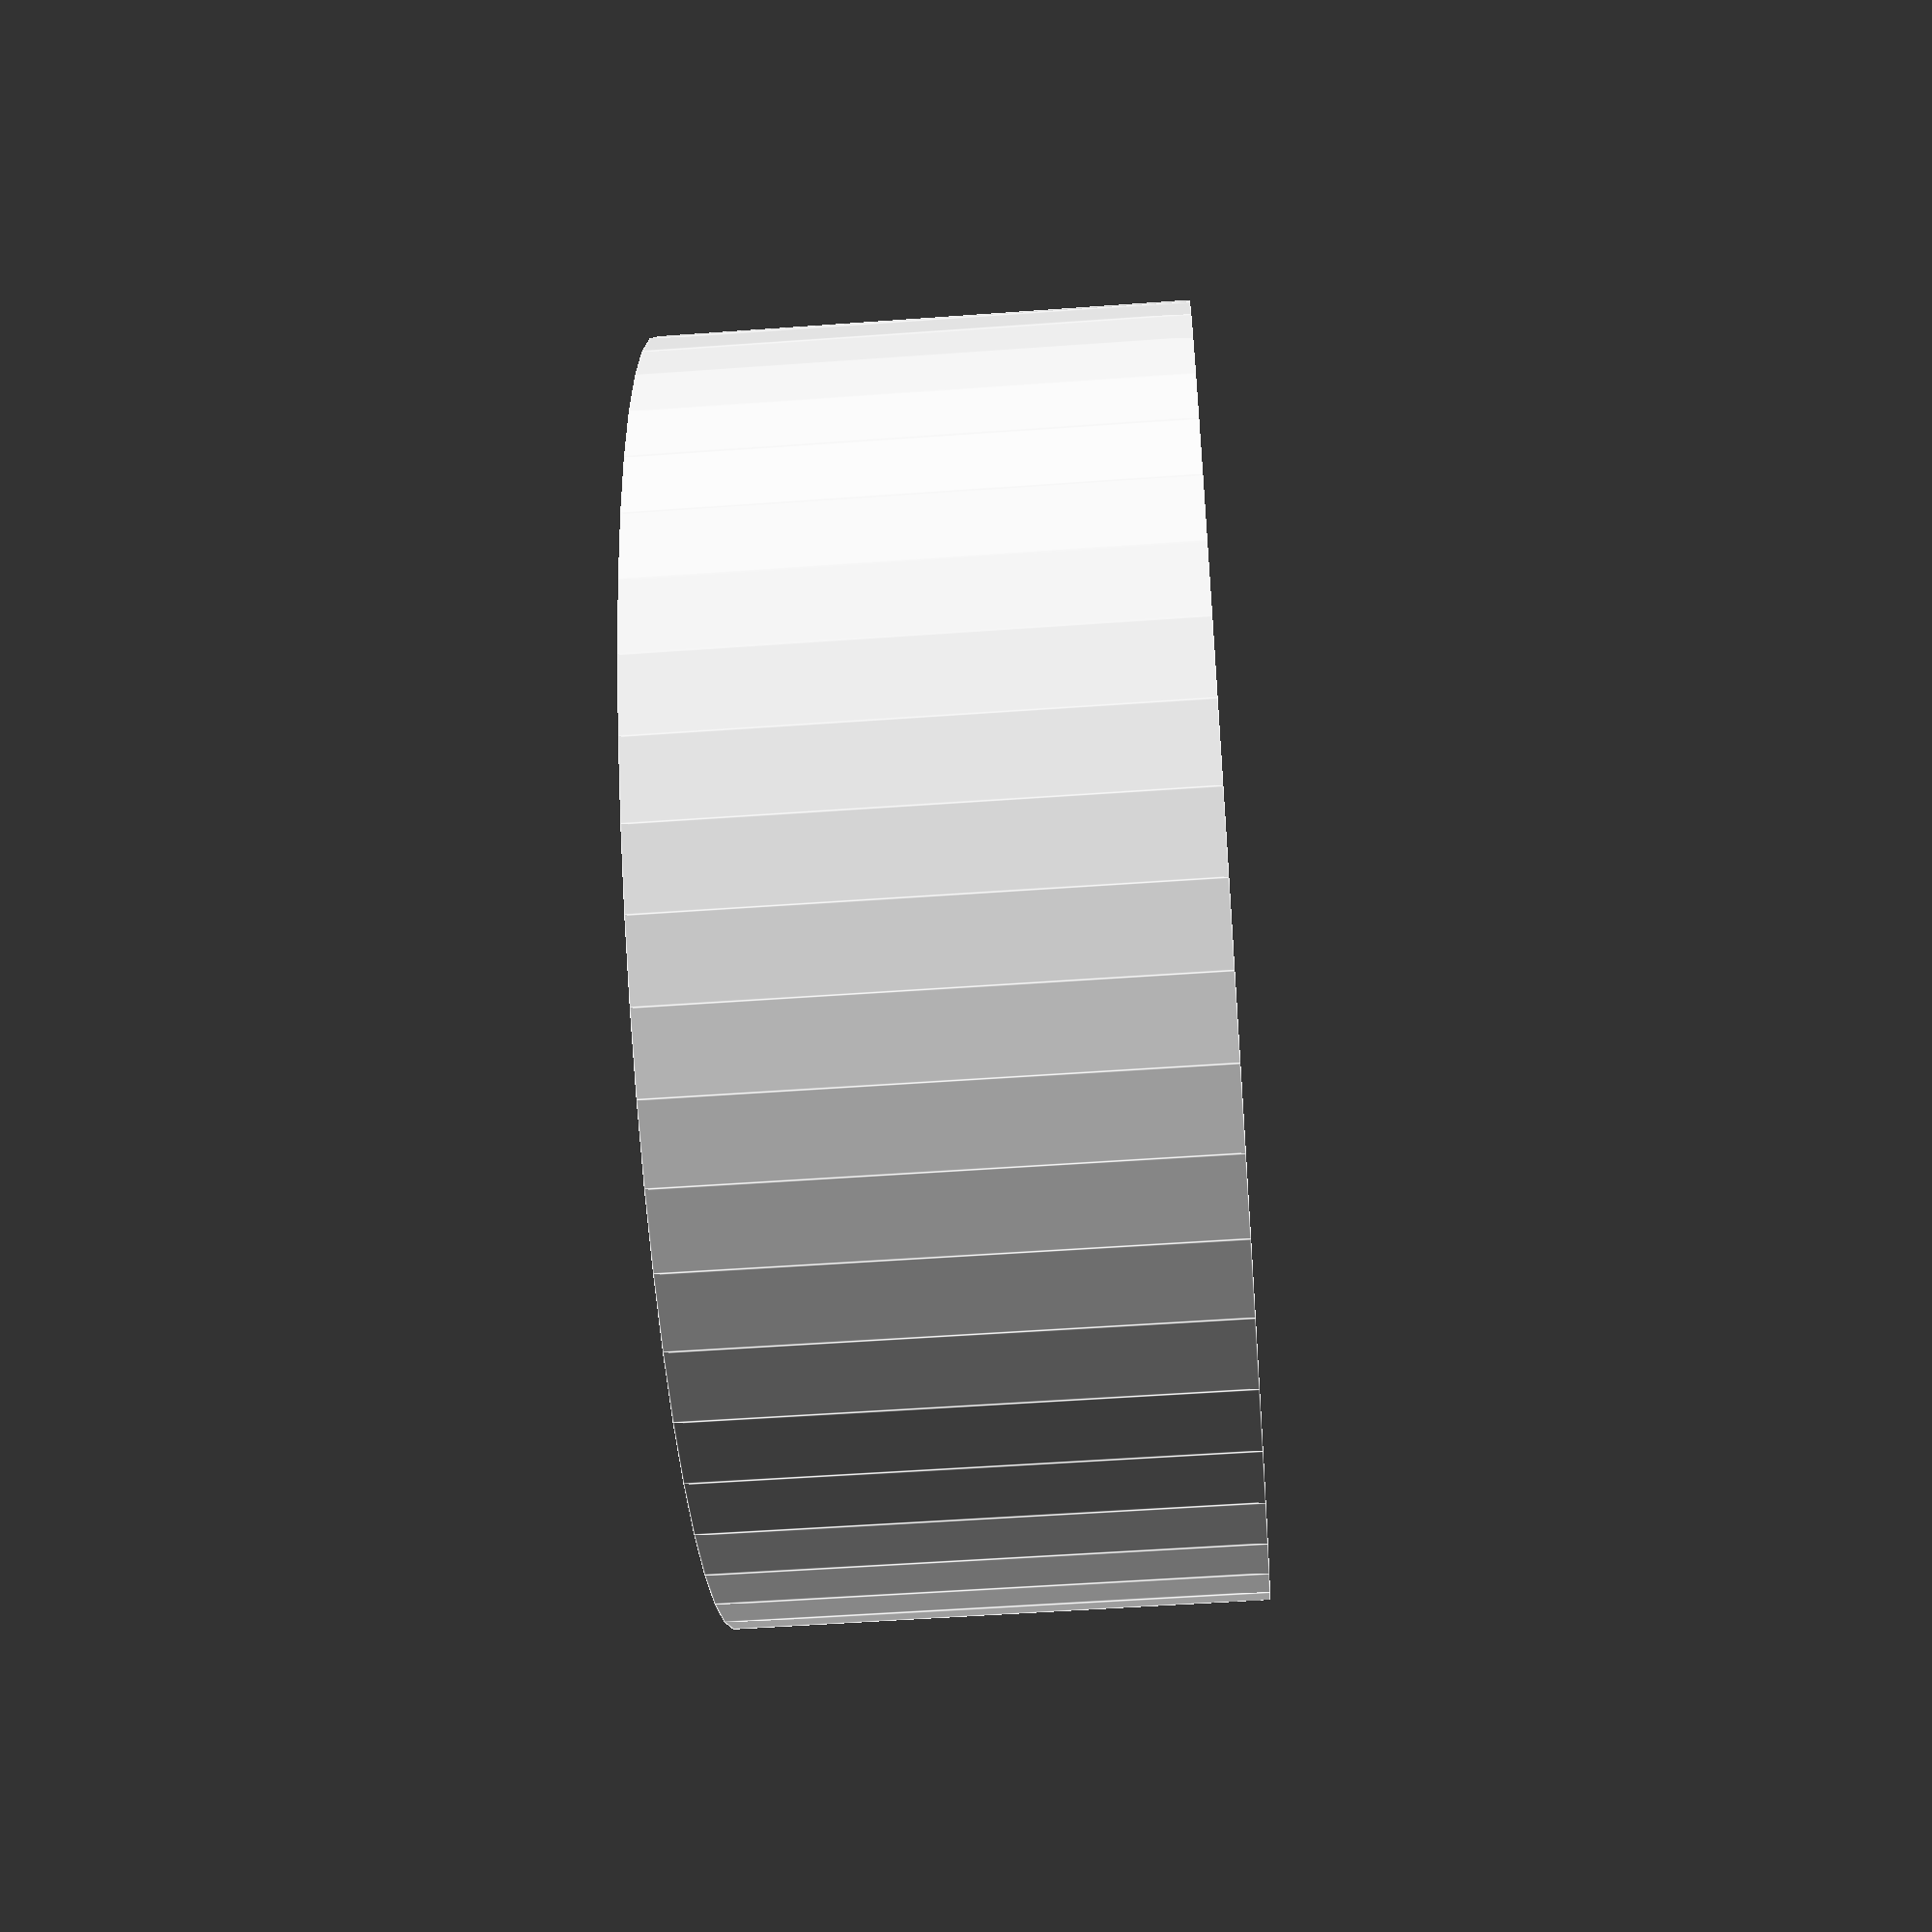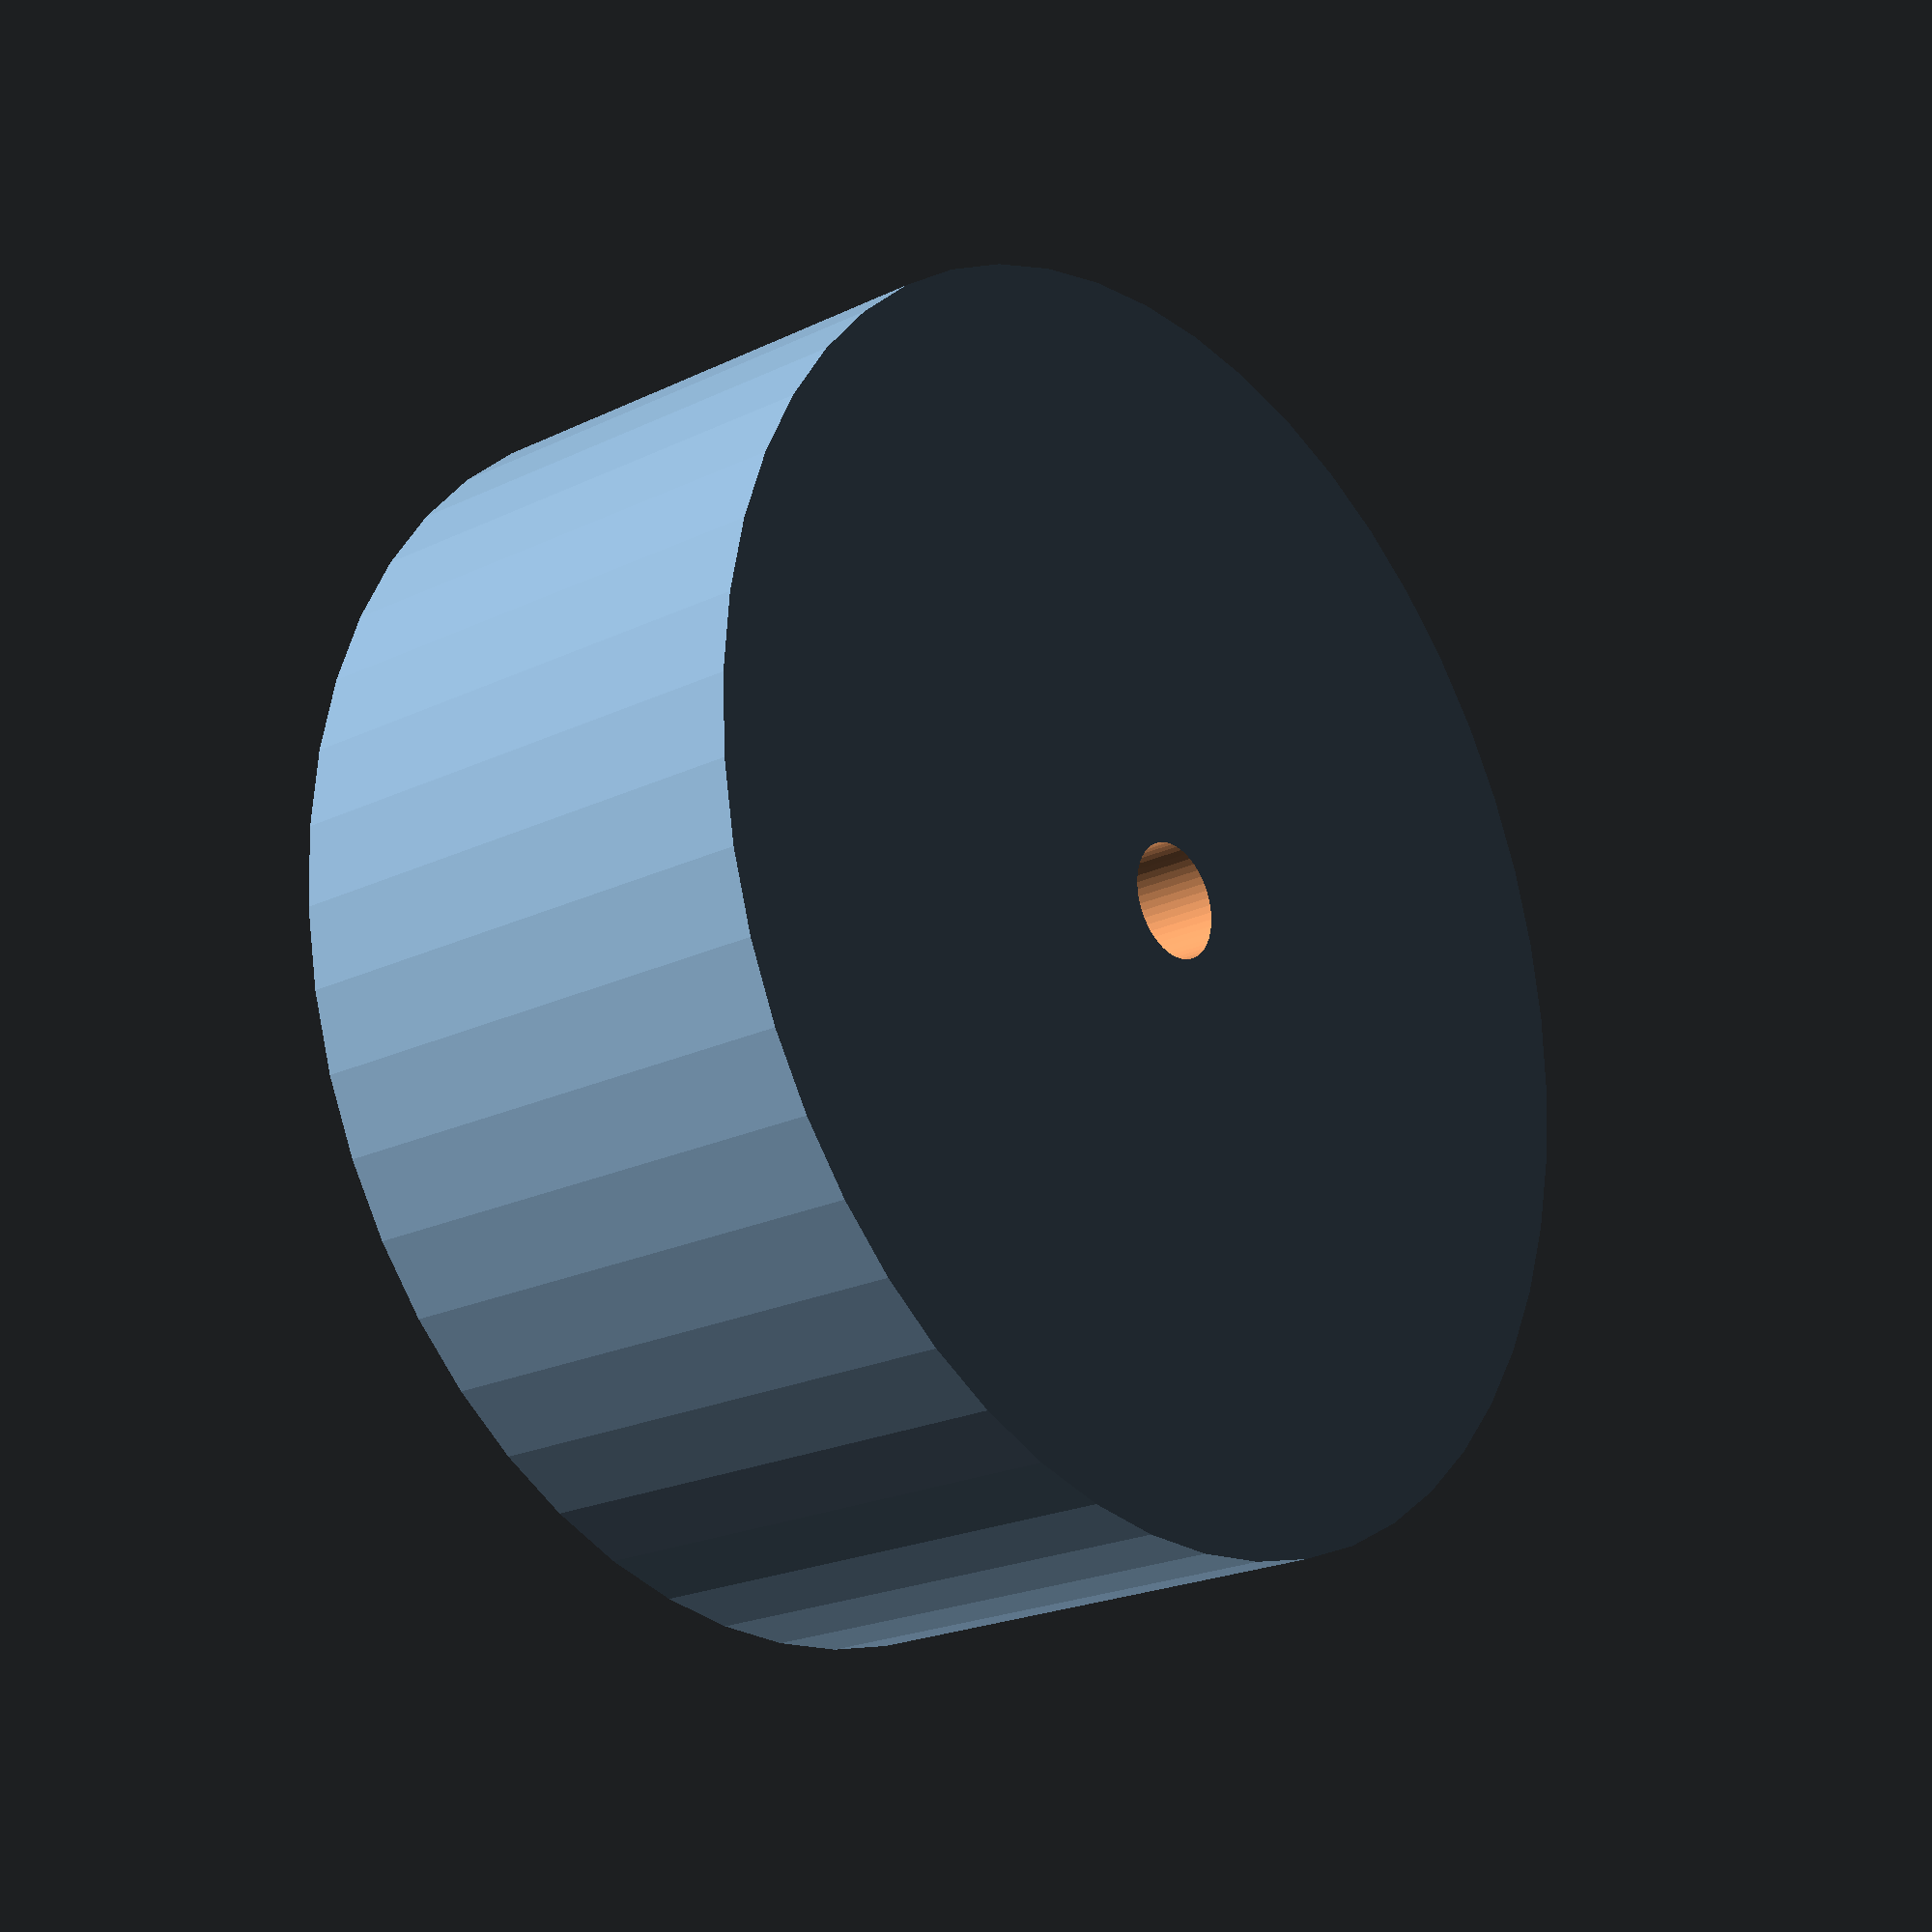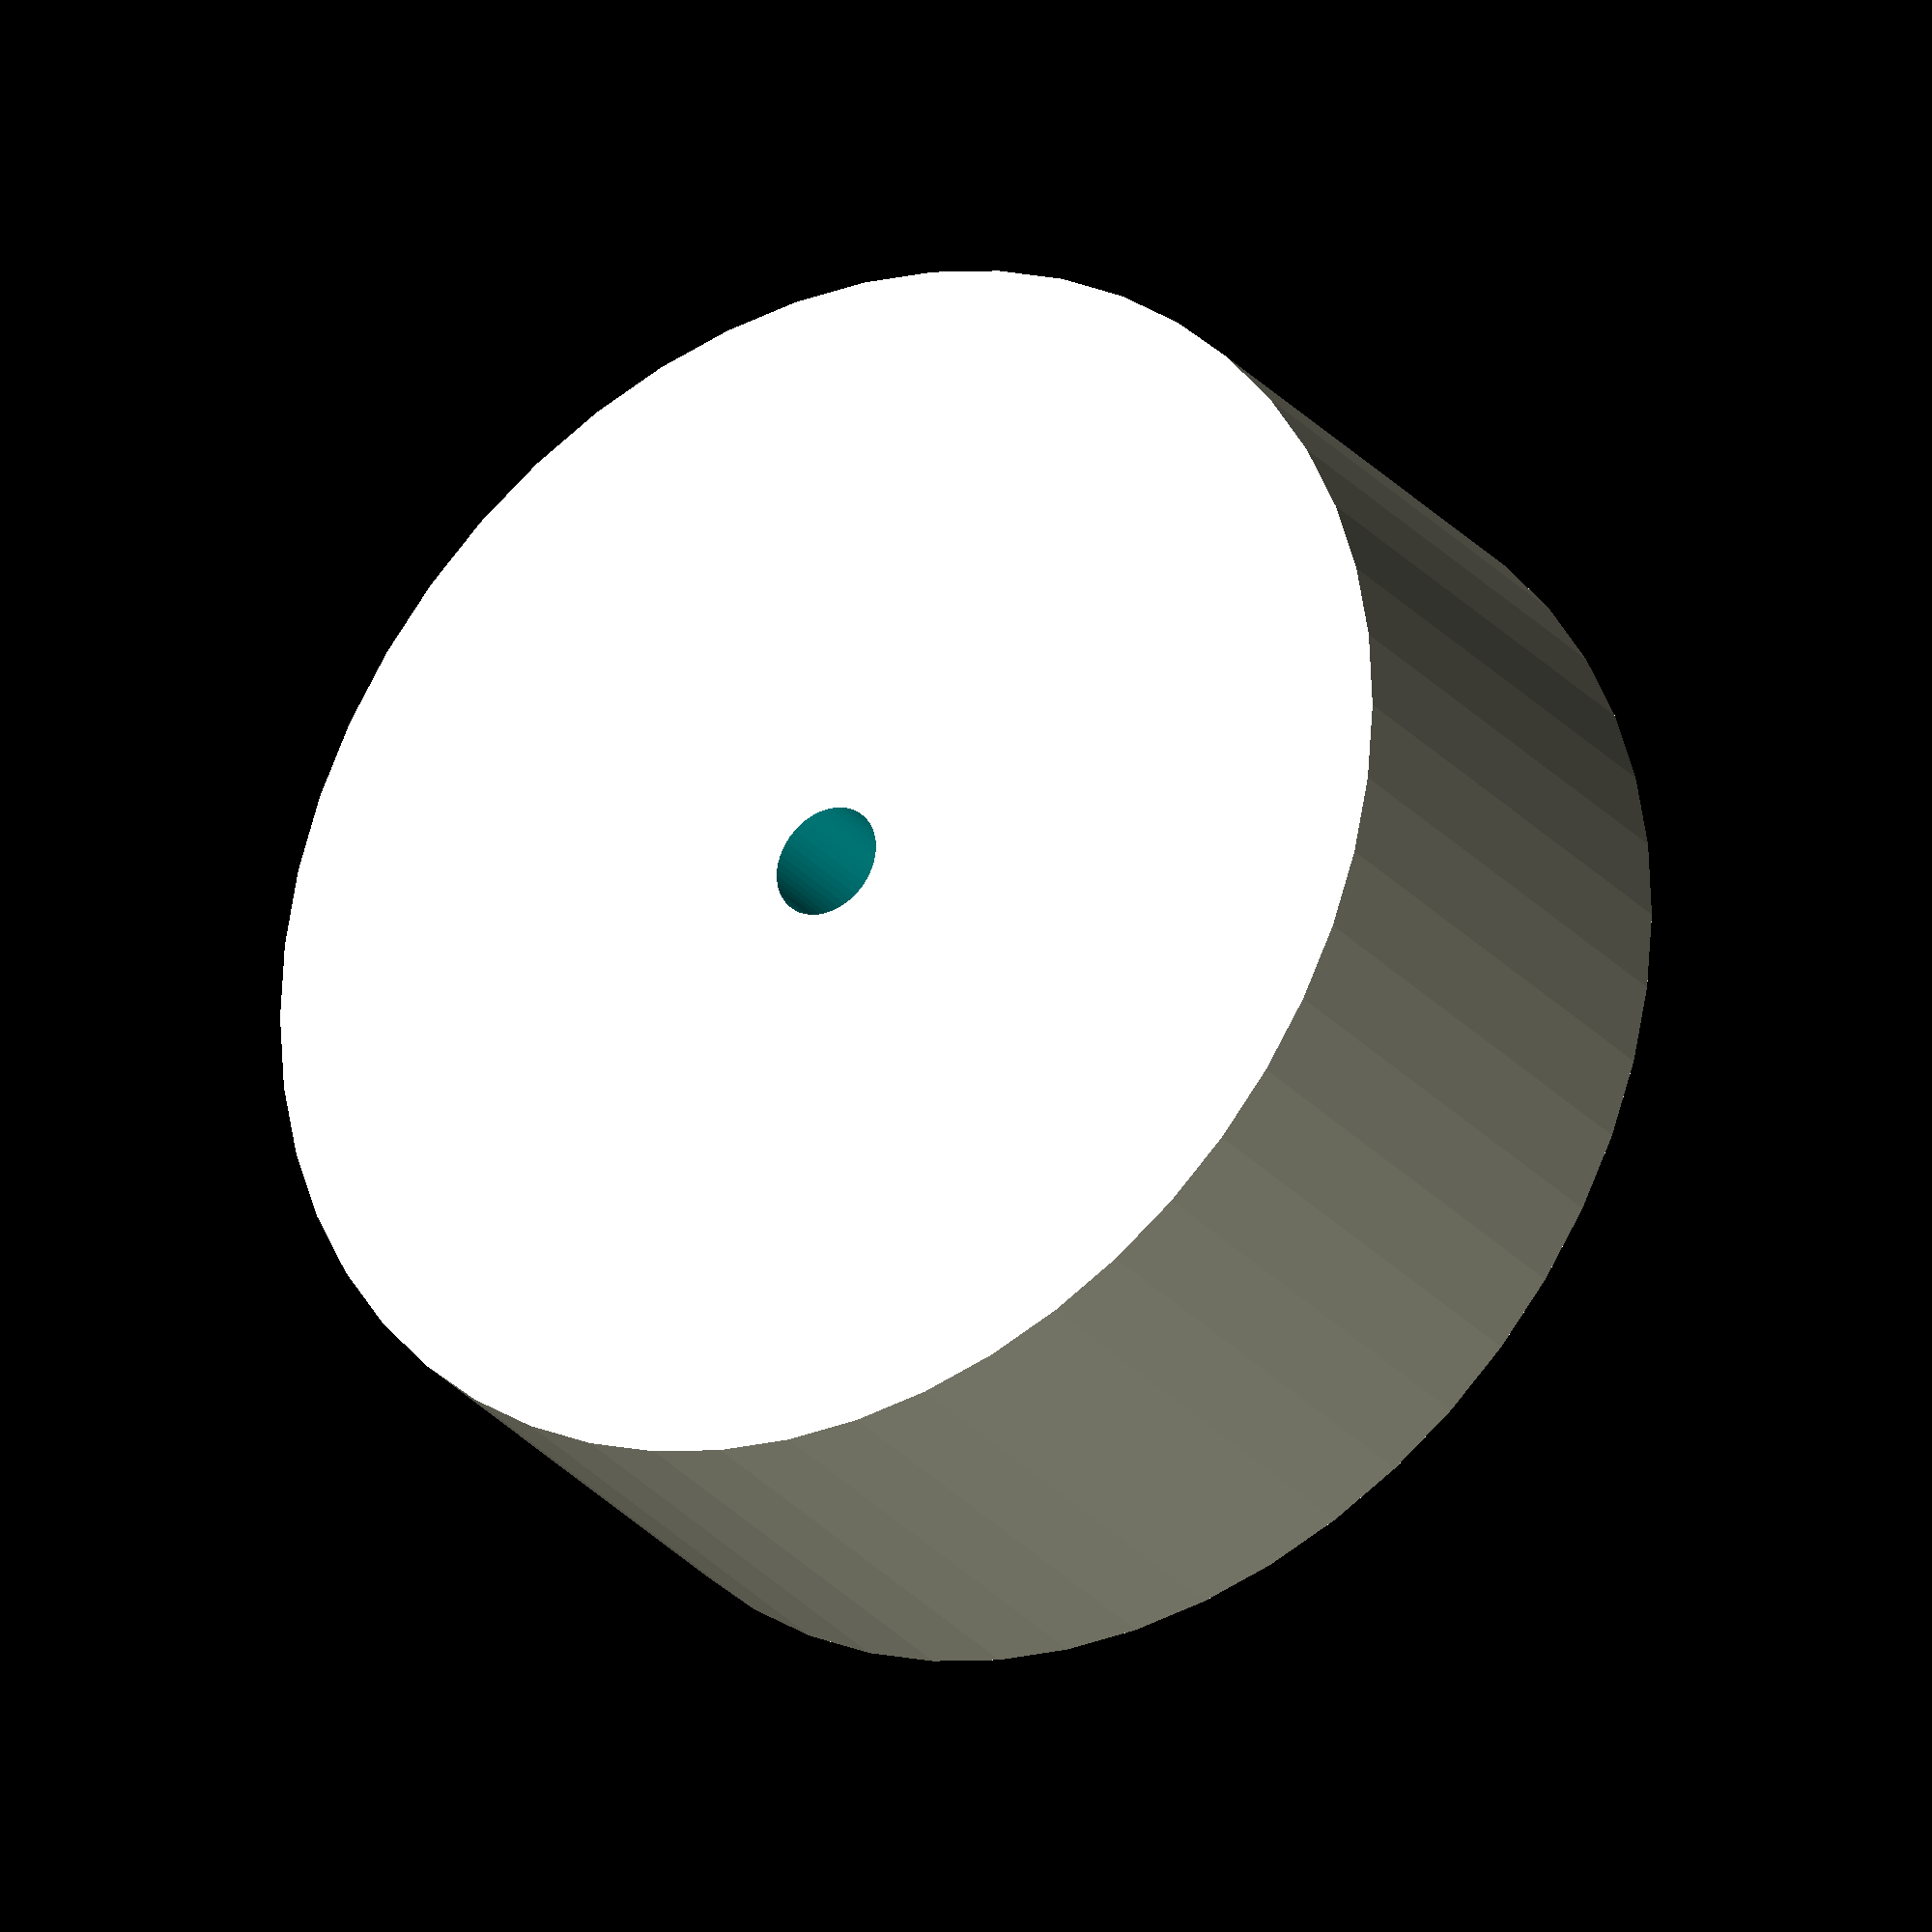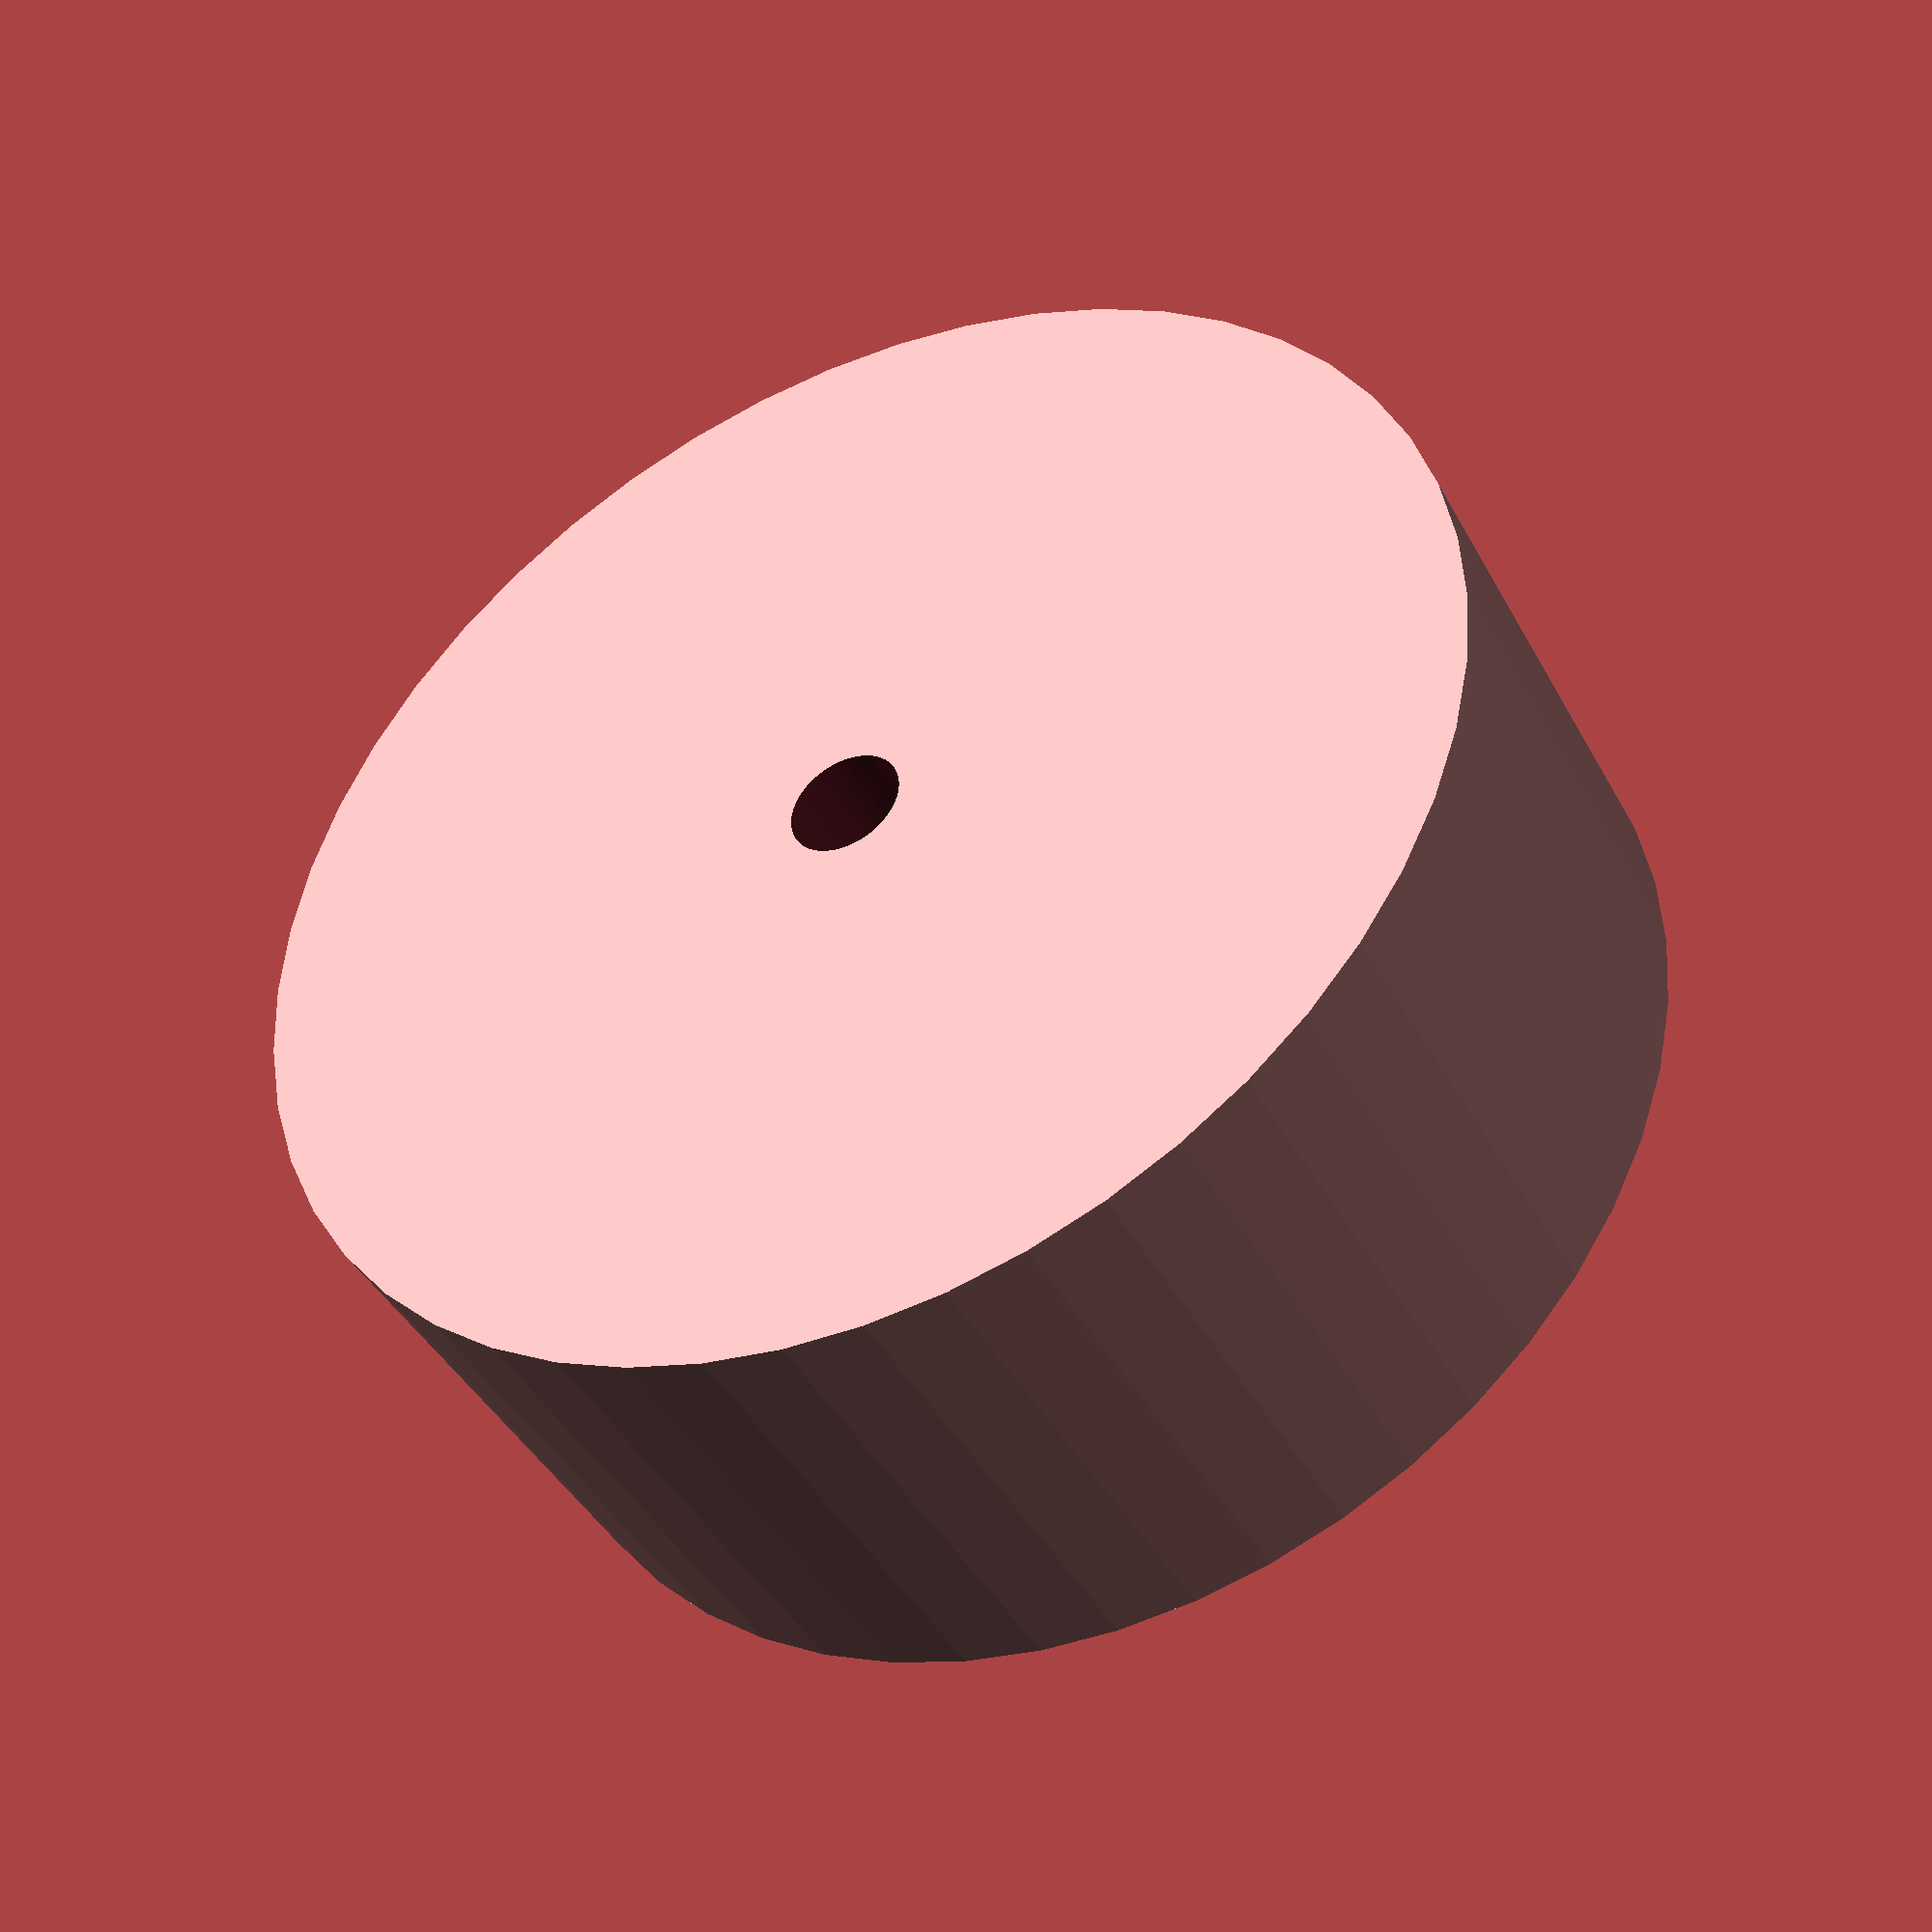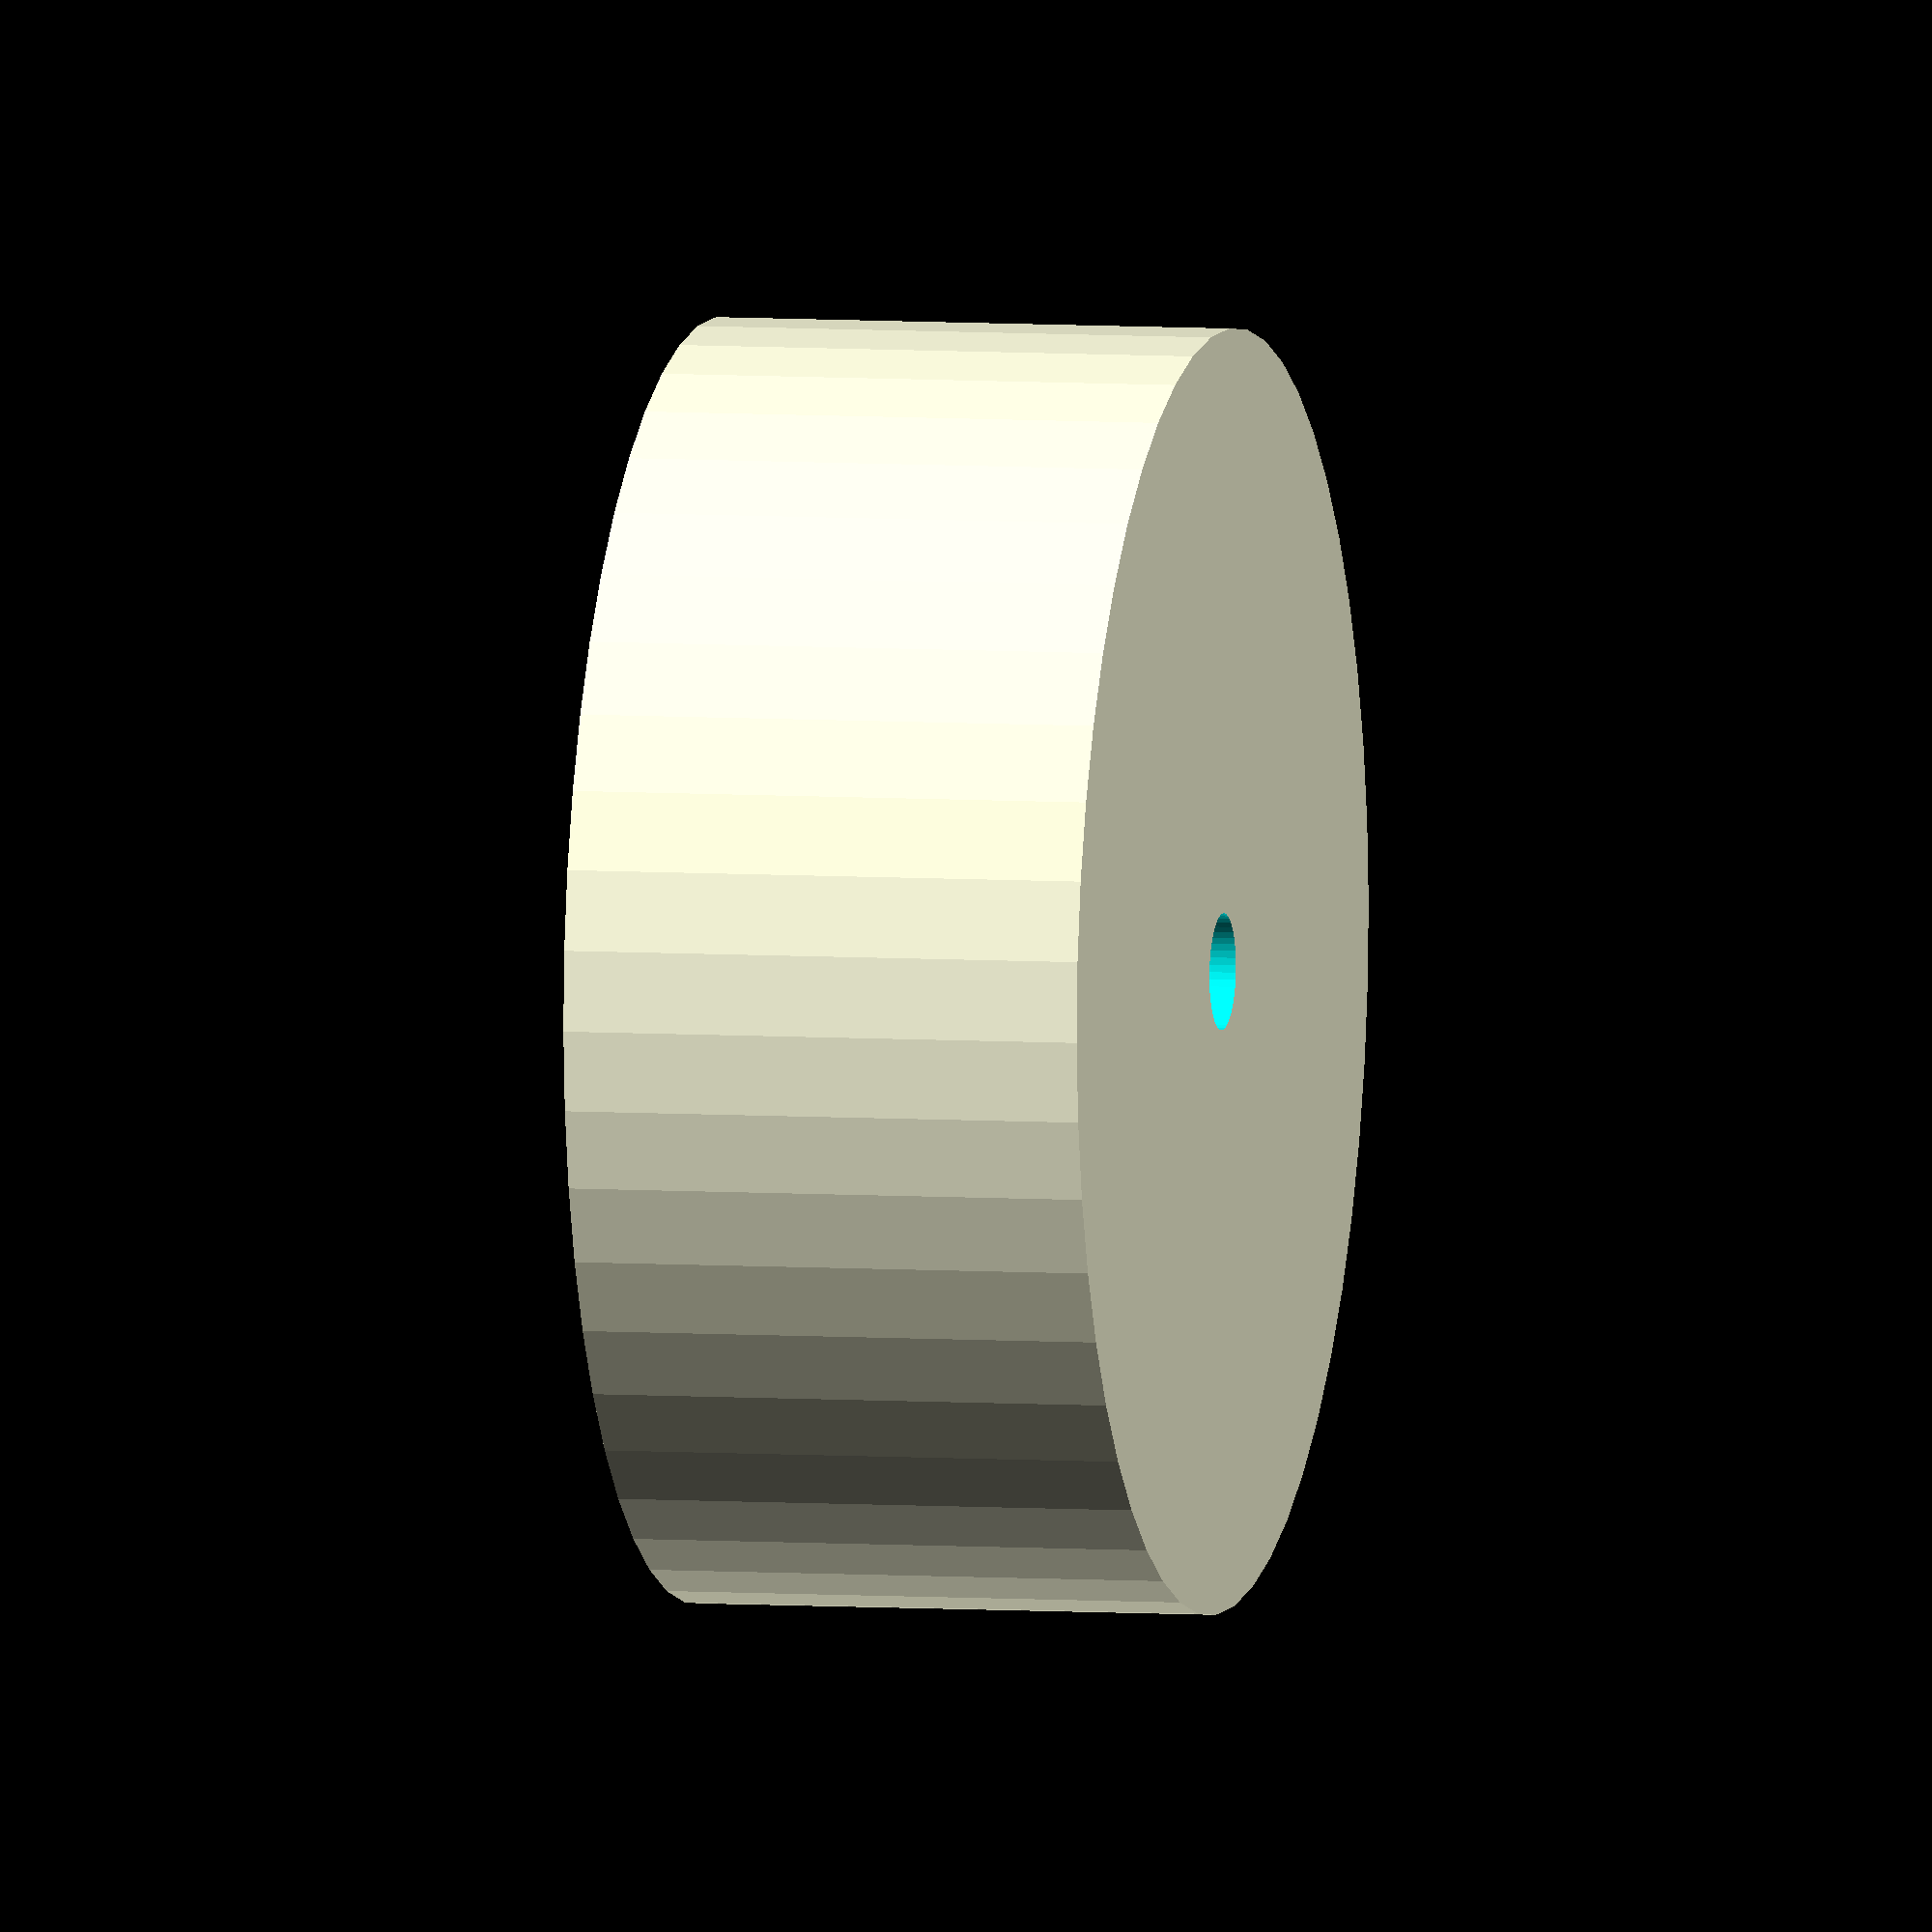
<openscad>
$fn = 50;


difference() {
	union() {
		translate(v = [0, 0, -9.0000000000]) {
			cylinder(h = 18, r = 22.0000000000);
		}
	}
	union() {
		translate(v = [0, 0, -100.0000000000]) {
			cylinder(h = 200, r = 2.0000000000);
		}
	}
}
</openscad>
<views>
elev=231.8 azim=154.3 roll=85.5 proj=p view=edges
elev=21.9 azim=99.8 roll=130.0 proj=p view=solid
elev=28.0 azim=36.4 roll=32.0 proj=o view=solid
elev=221.7 azim=152.1 roll=153.7 proj=p view=wireframe
elev=174.5 azim=267.4 roll=76.9 proj=o view=solid
</views>
